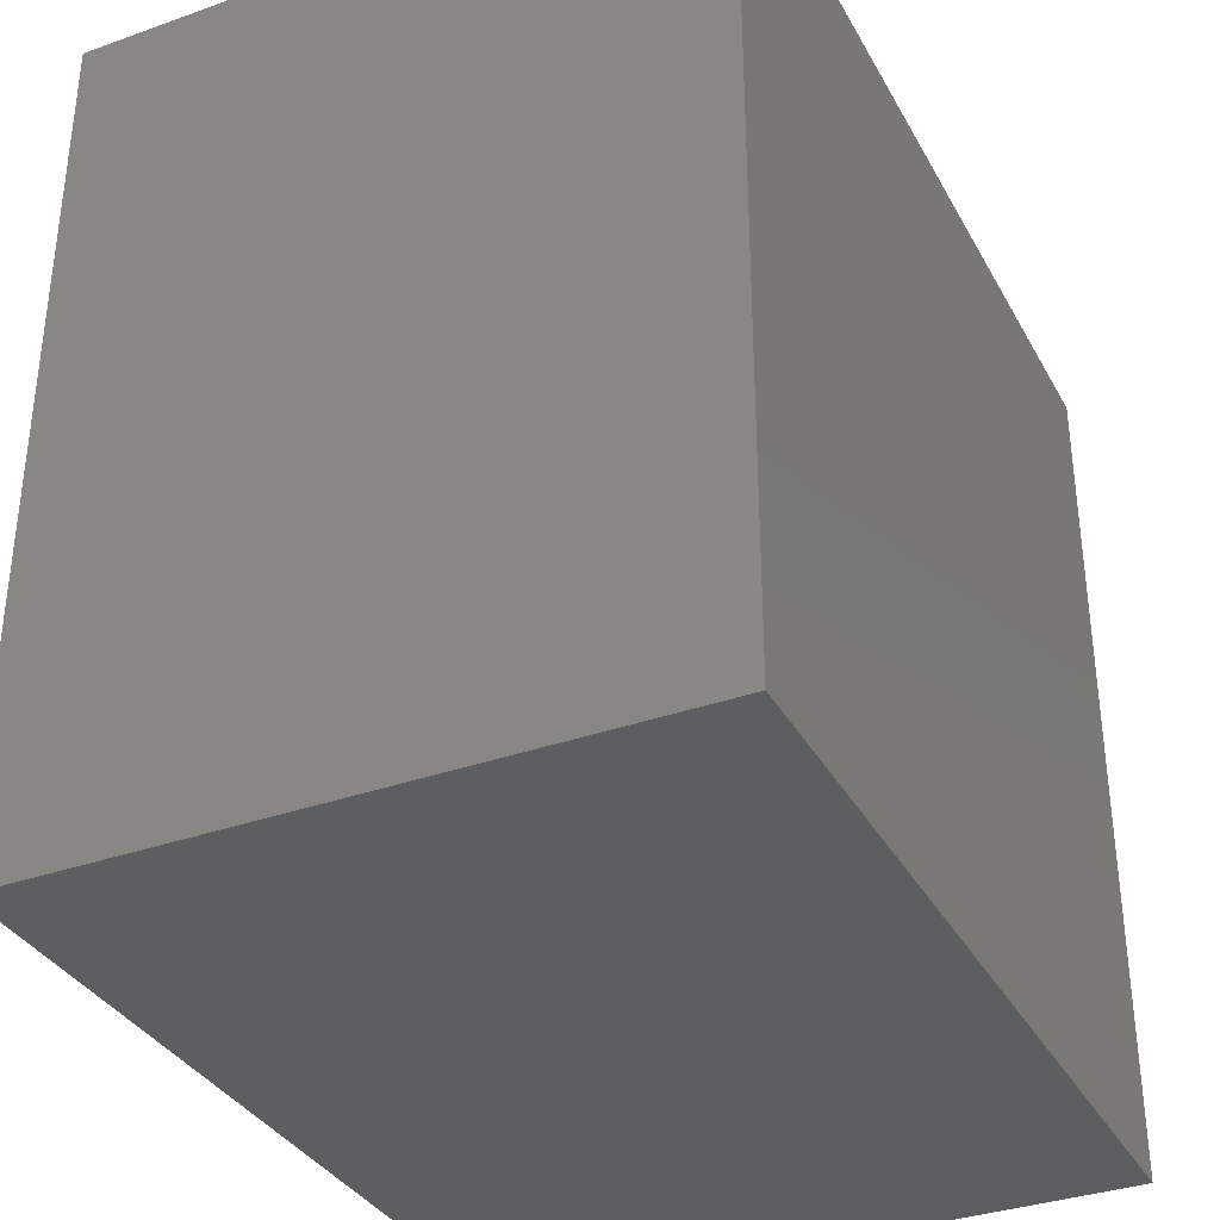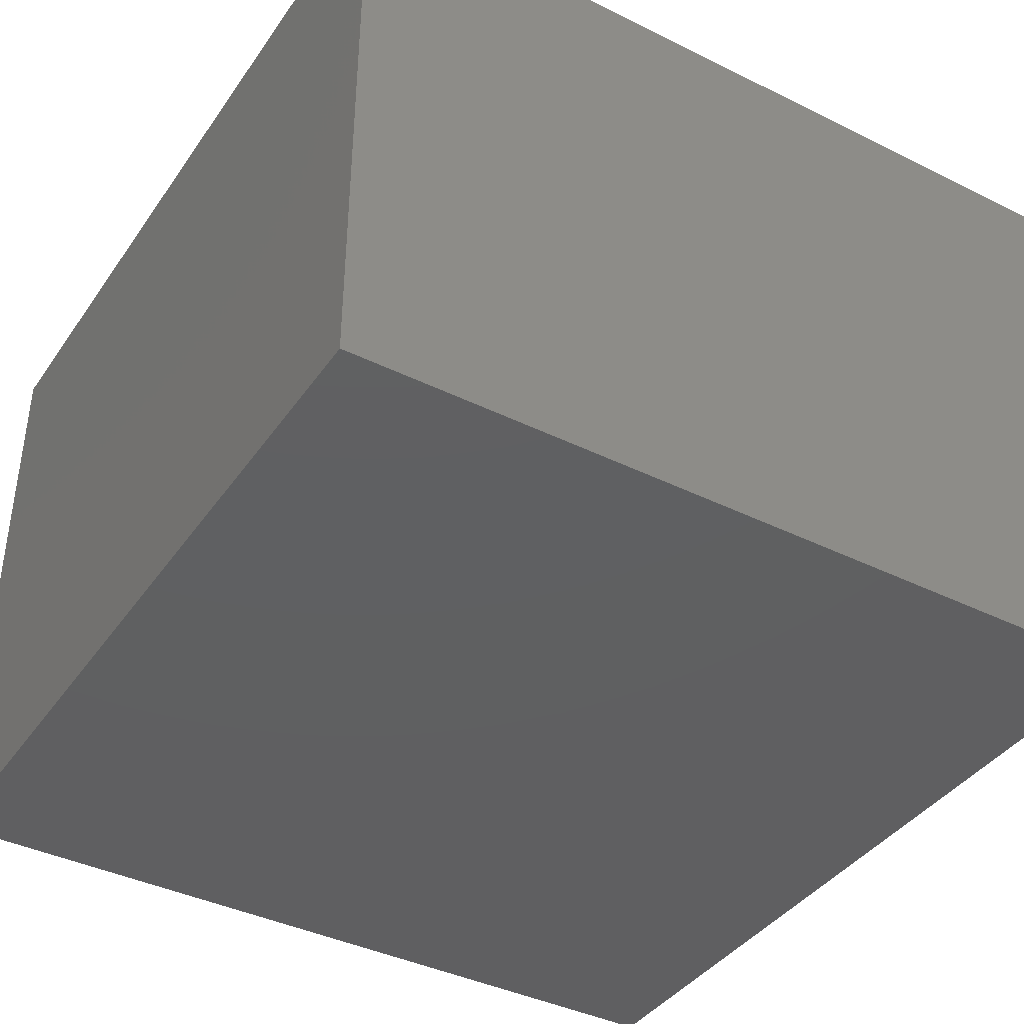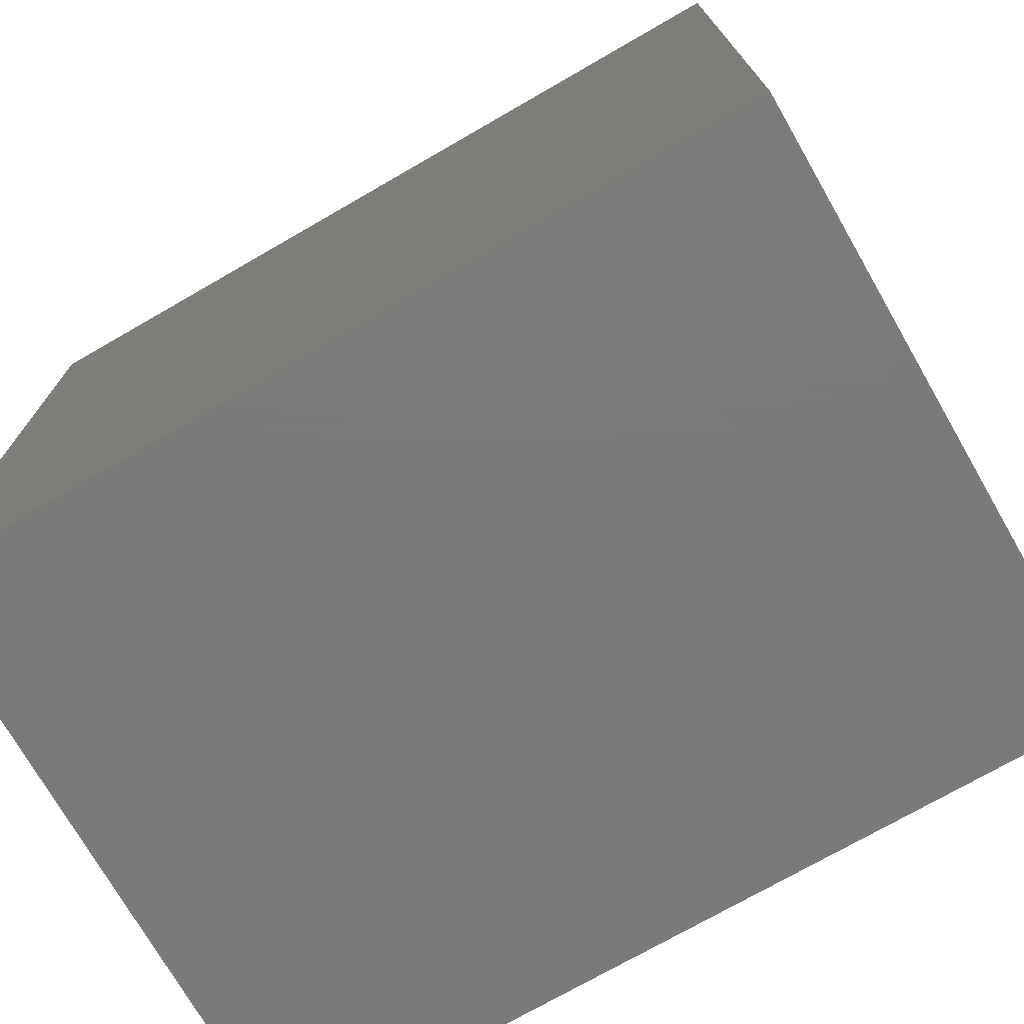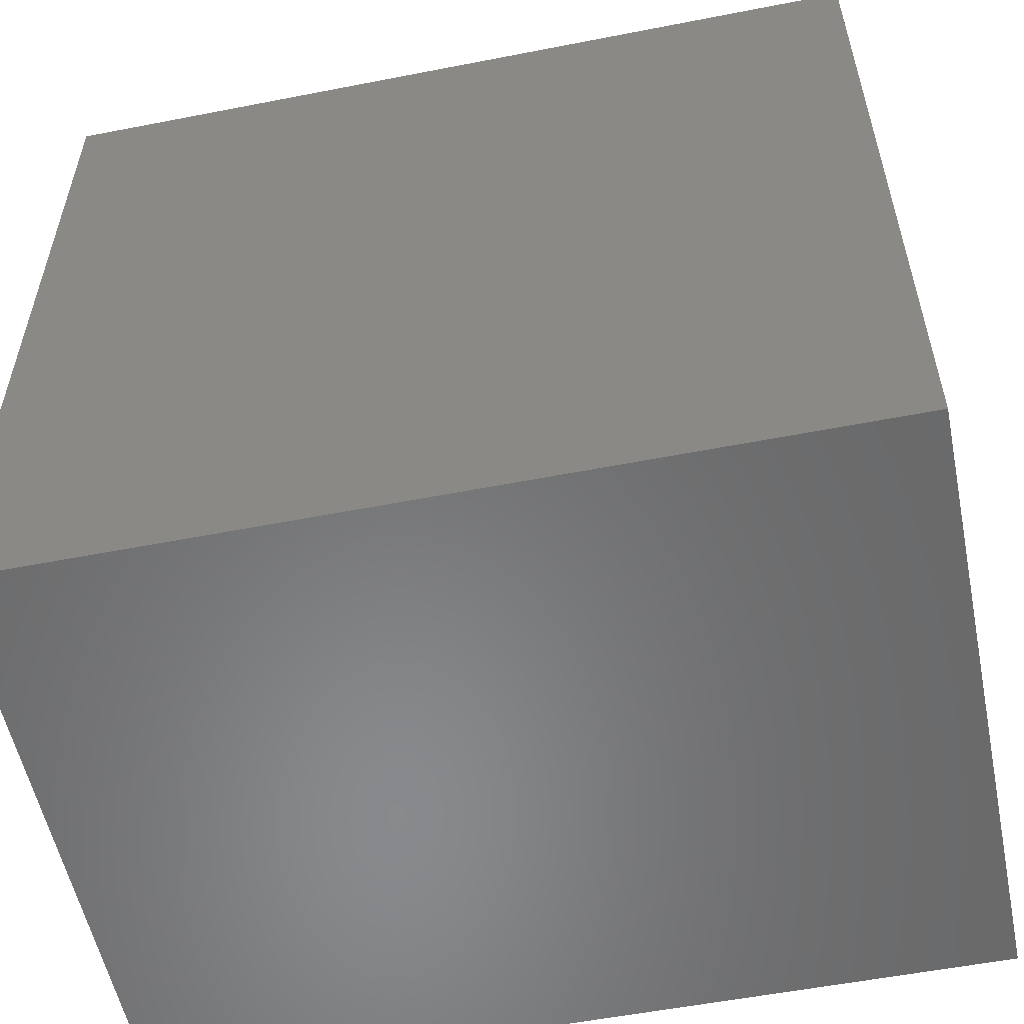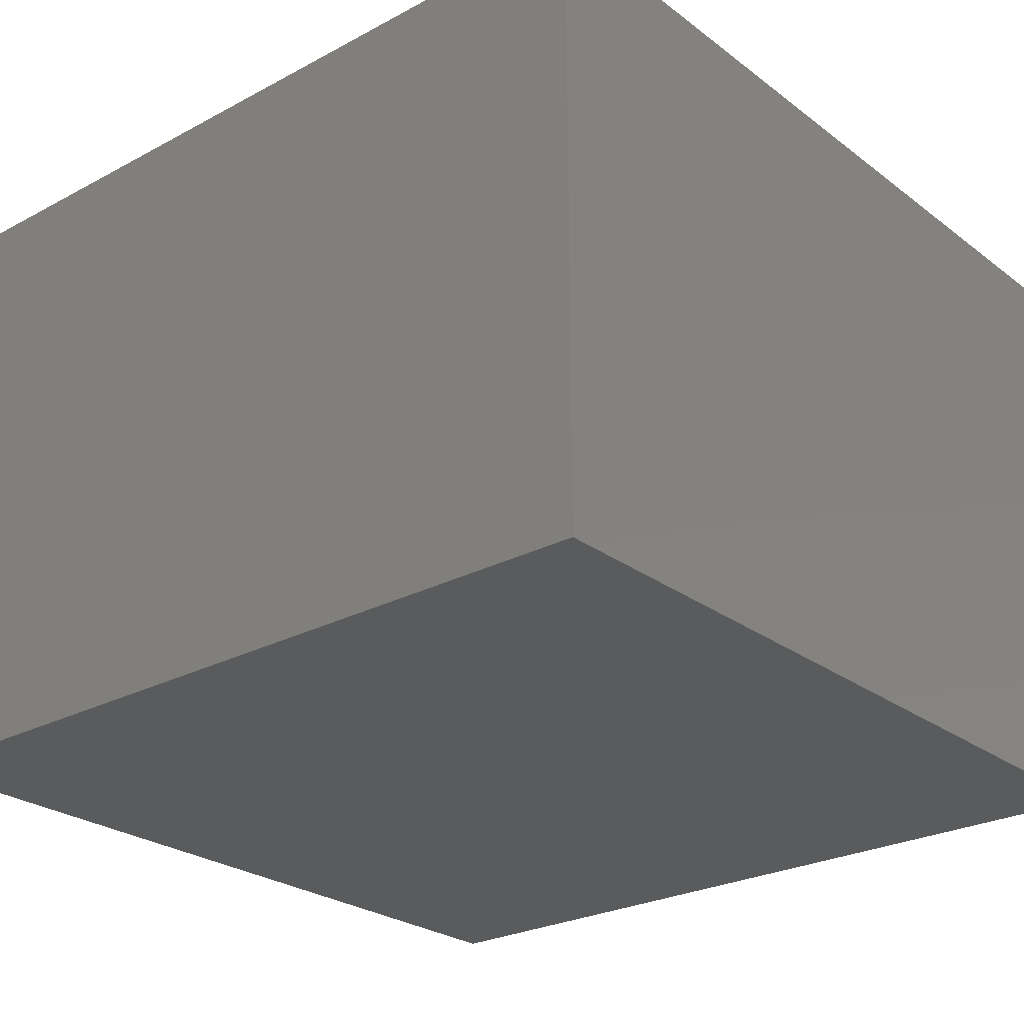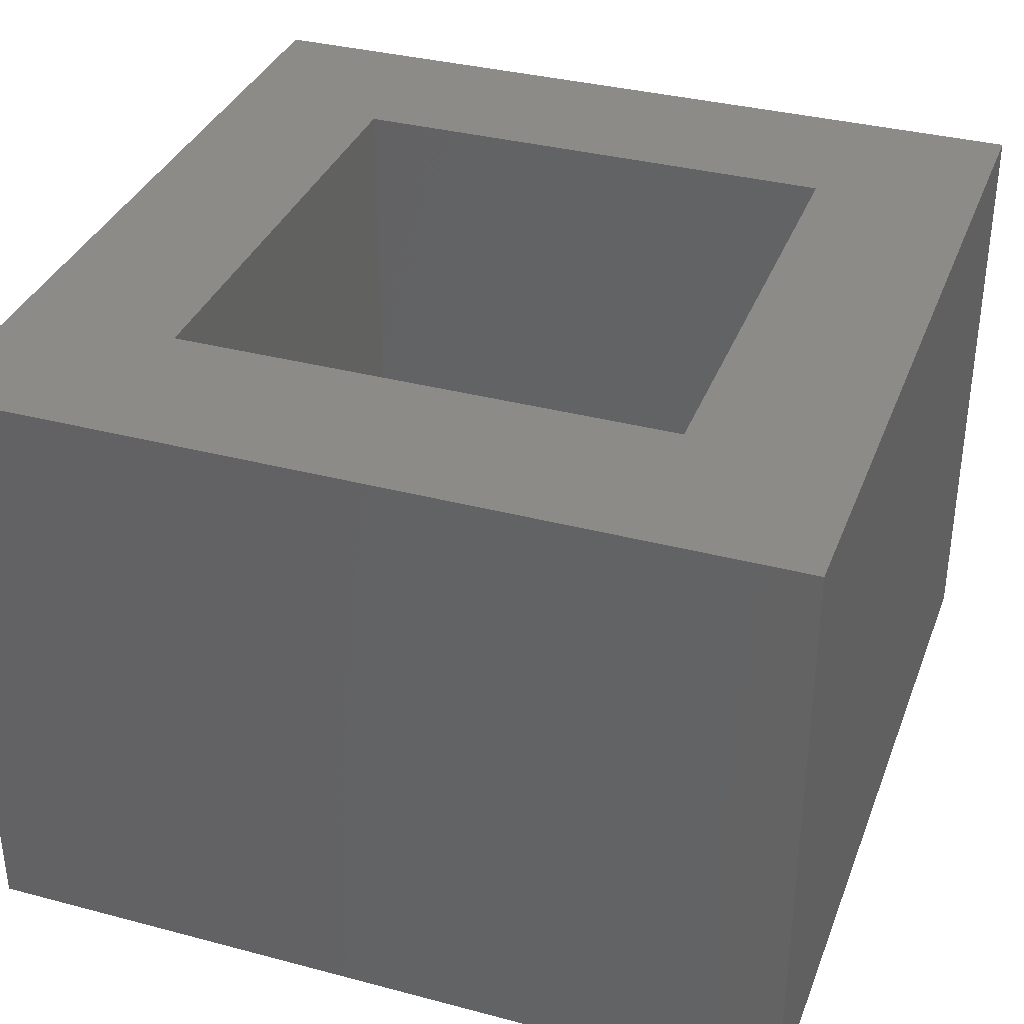
<metadata>
{"format":"stl","ext":"stl","renderer":"f3d","projection":"perspective","resolution":1024,"background":"white","views":[{"elev":-34.9,"azim":115.4,"up":"+Y"},{"elev":-39.9,"azim":-121.4,"up":"+Z"},{"elev":-73.8,"azim":-150.1,"up":"+Y"},{"elev":-55.6,"azim":-168.4,"up":"+Y"},{"elev":-25.9,"azim":130.3,"up":"+Z"},{"elev":35.0,"azim":-70.6,"up":"+Z"}]}
</metadata>
<code>
# stl→obj: 16 verts, 28 faces
v 0.625 -0.625 0.7344
v 0.375 -0.375 0.7344
v -0.625 -0.625 0.7344
v -0.375 -0.375 0.7344
v -0.625 0.625 0.7344
v -0.375 0.375 0.7344
v 0.625 0.625 0.7344
v 0.375 0.375 0.7344
v -0.375 -0.375 0.0625
v 0.375 -0.375 0.0625
v 0.375 0.375 0.0625
v -0.375 0.375 0.0625
v -0.625 -0.625 -0.1875
v 0.625 -0.625 -0.1875
v 0.625 0.625 -0.1875
v -0.625 0.625 -0.1875
f 1 2 3
f 3 2 4
f 3 4 5
f 5 4 6
f 5 6 7
f 7 6 8
f 7 8 1
f 1 8 2
f 4 2 9
f 9 2 10
f 2 8 10
f 10 8 11
f 8 6 11
f 11 6 12
f 6 4 12
f 12 4 9
f 3 13 1
f 1 13 14
f 1 14 7
f 7 14 15
f 7 15 5
f 5 15 16
f 5 16 3
f 3 16 13
f 13 16 14
f 14 16 15
f 9 10 12
f 12 10 11

</code>
